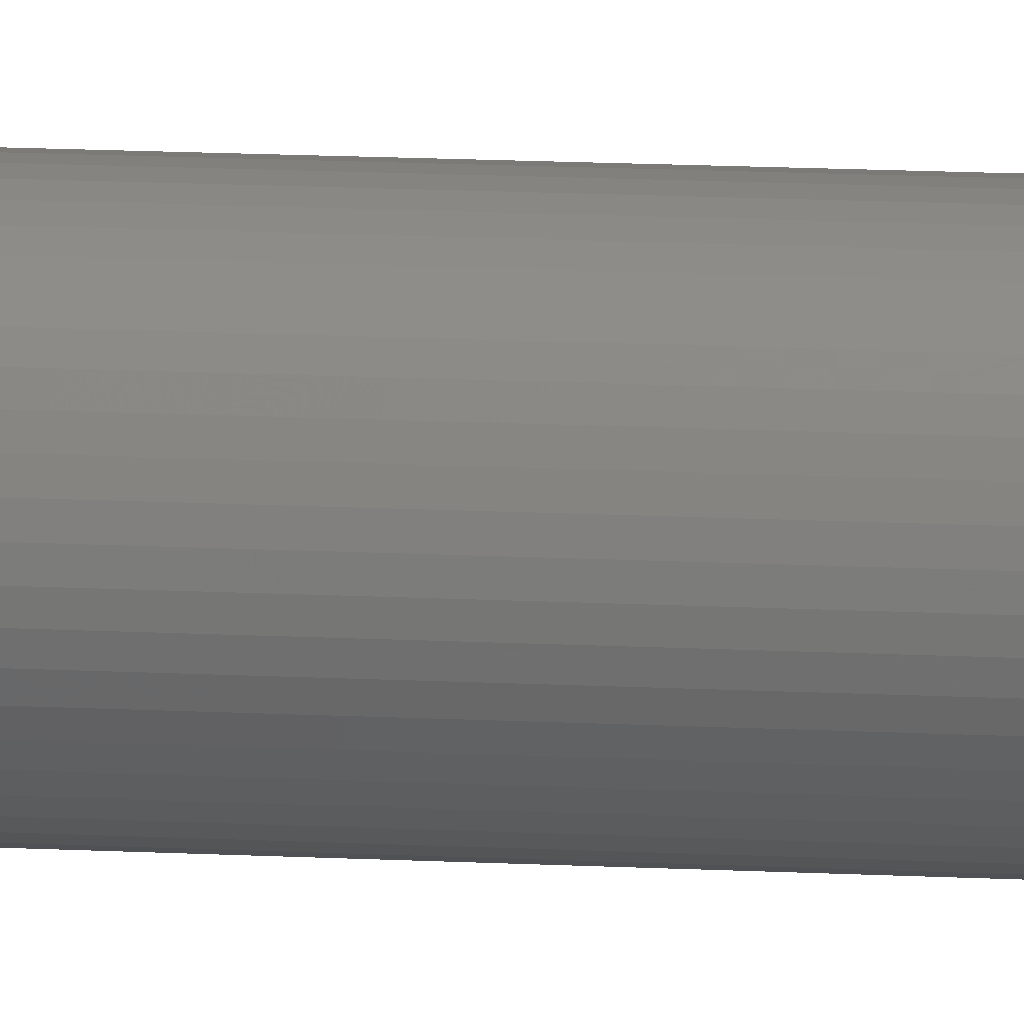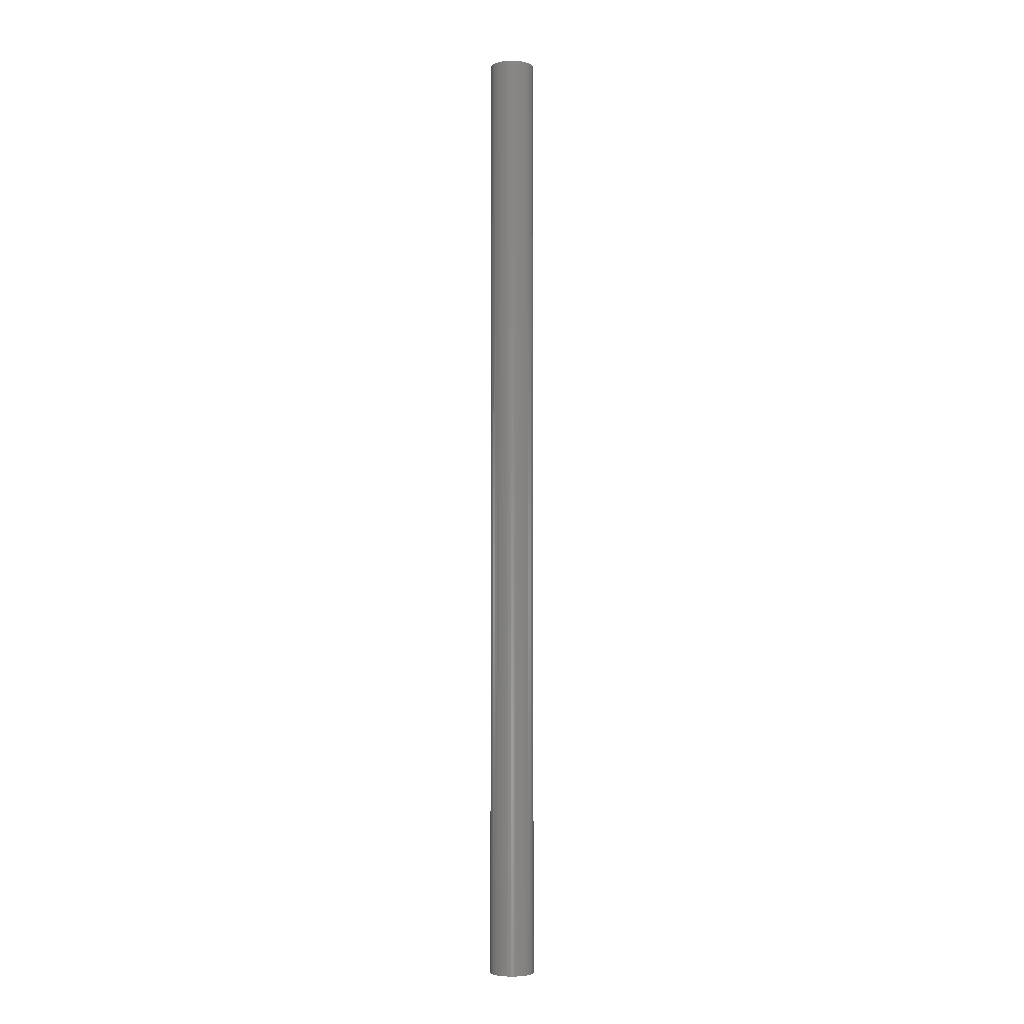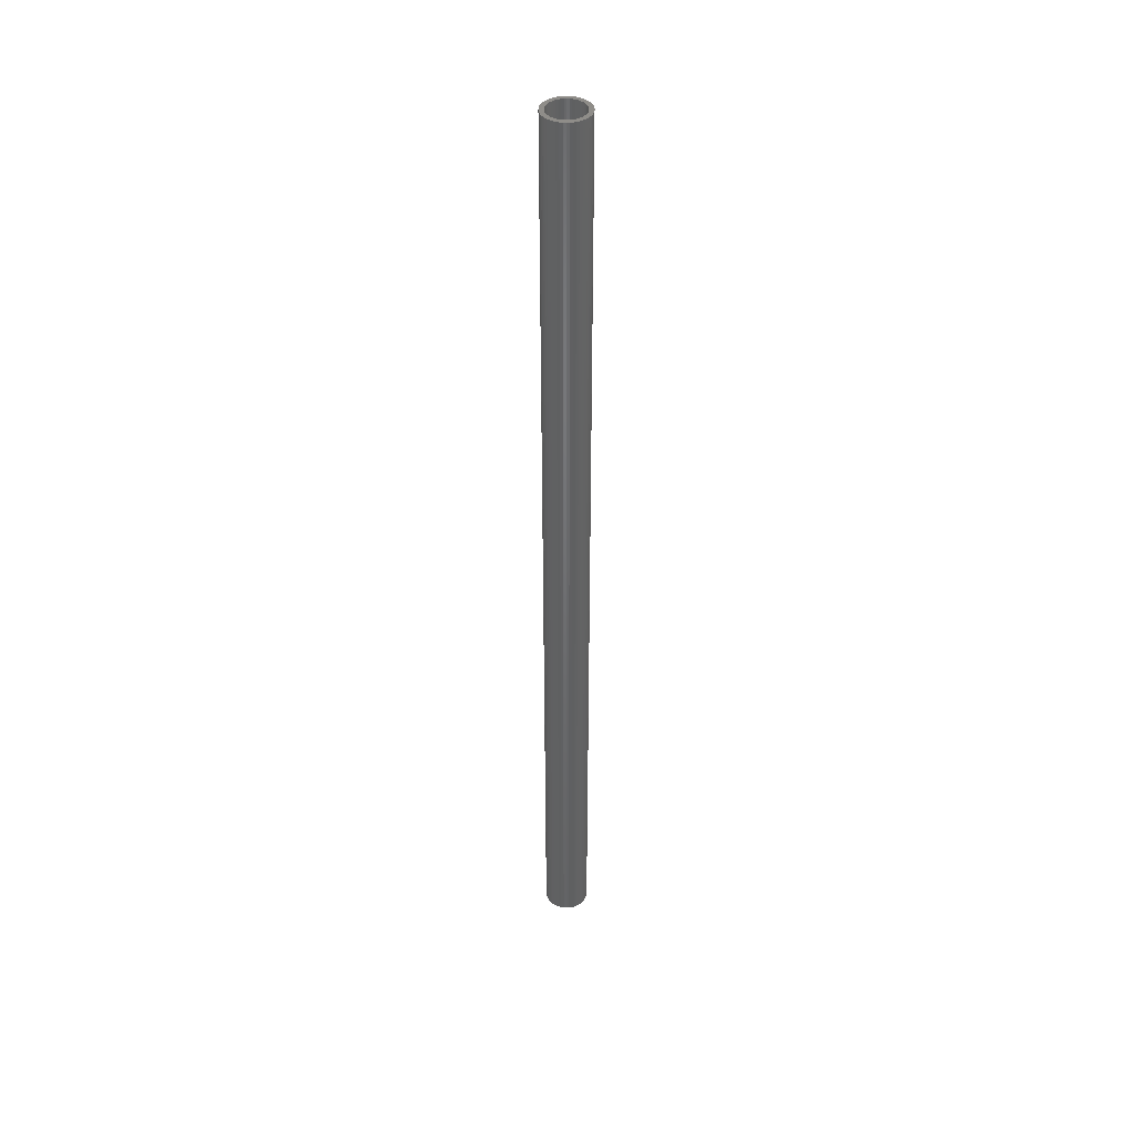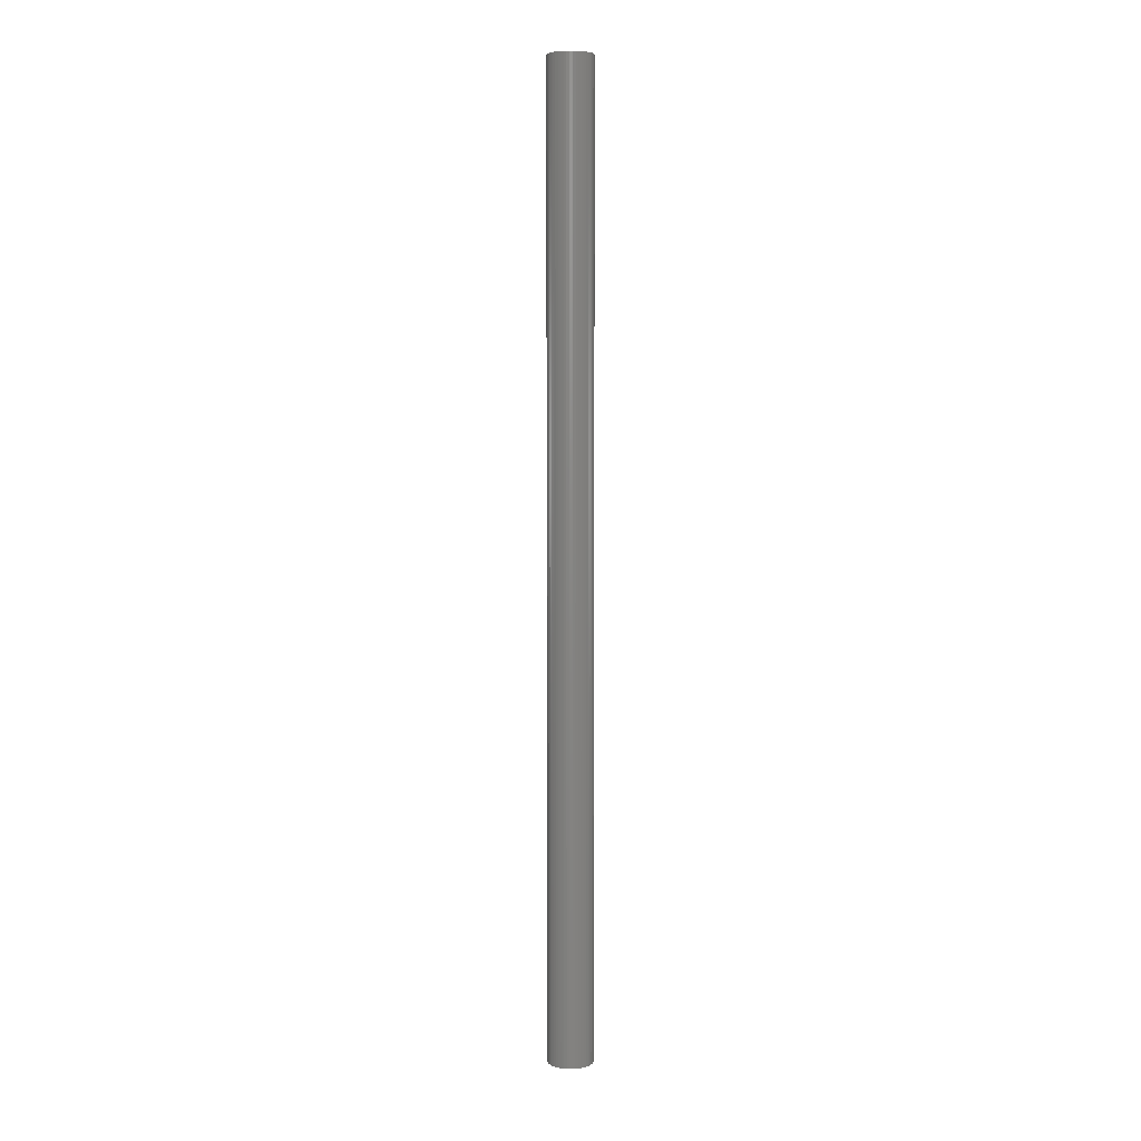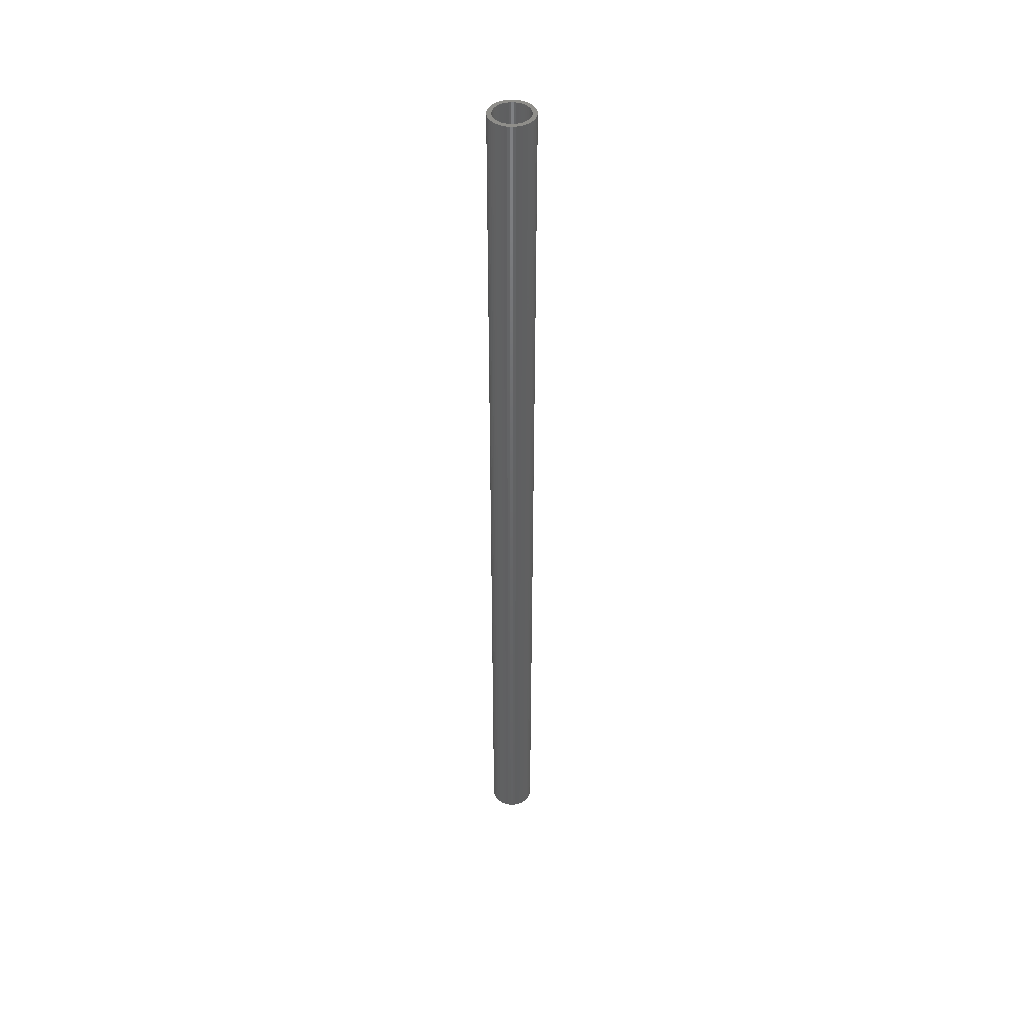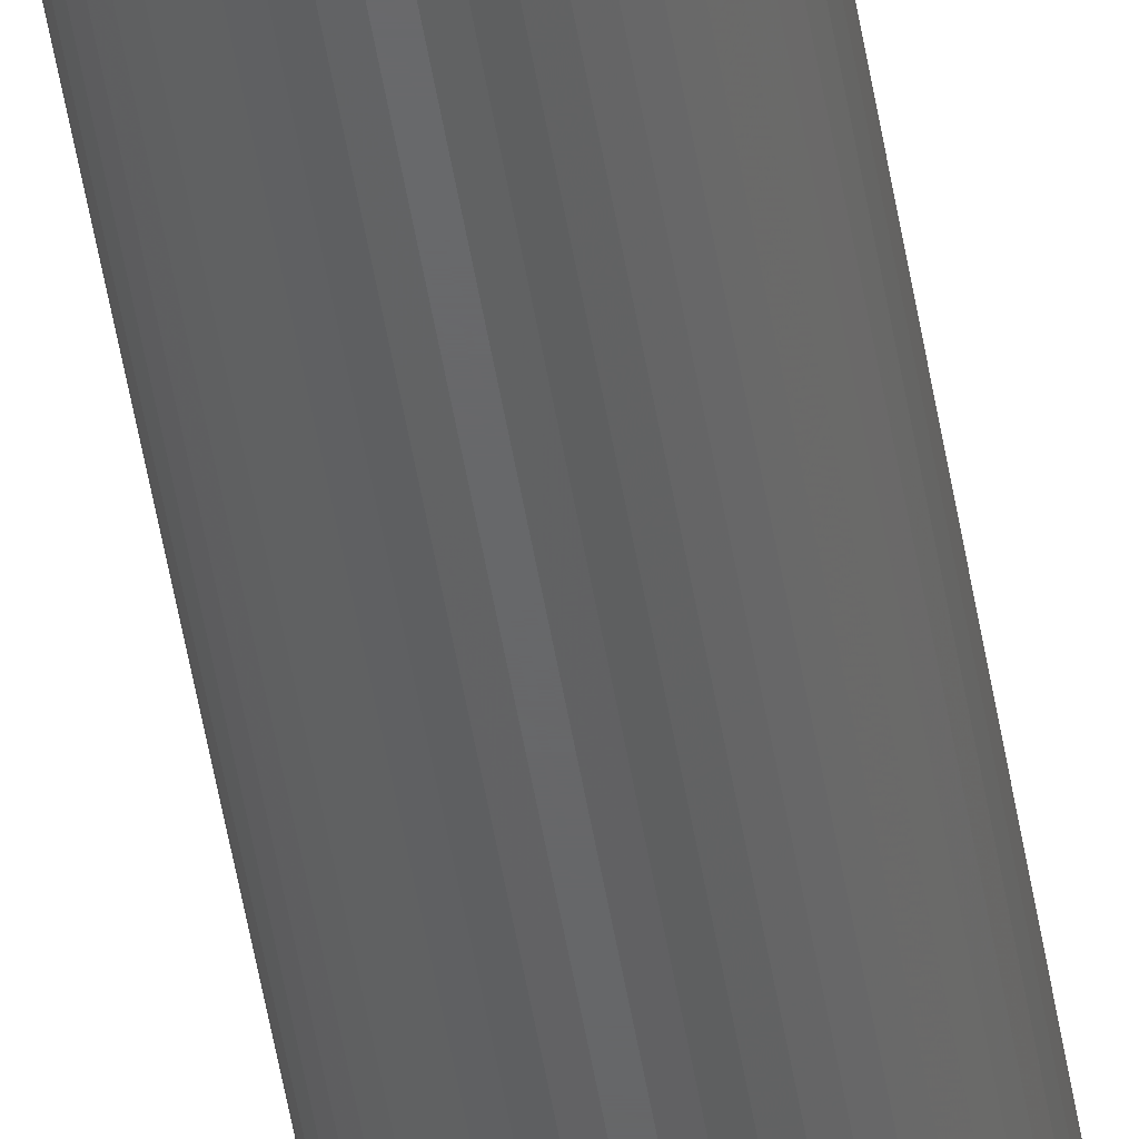
<metadata>
{"format":"stl","ext":"stl","renderer":"f3d","projection":"perspective","resolution":1024,"background":"white","views":[{"elev":7.0,"azim":-76.9,"up":"+Y"},{"elev":-3.9,"azim":-116.1,"up":"+Z"},{"elev":40.7,"azim":90.5,"up":"+Z"},{"elev":5.6,"azim":-44.5,"up":"+Z"},{"elev":43.7,"azim":-164.6,"up":"+Z"},{"elev":-46.6,"azim":8.7,"up":"+Y"}]}
</metadata>
<code>
# stl→obj: 200 verts, 400 faces
v 2.25 0 48
v 2.232 0.282 -48
v 2.232 0.282 48
v 2.25 0 -48
v -2.25 0 -48
v -2.232 0.282 48
v -2.232 0.282 -48
v -2.25 0 48
v 0.1413 2.246 -48
v -0.1413 2.246 48
v 0.1413 2.246 48
v -0.1413 2.246 -48
v -0.1413 -2.246 -48
v 0.1413 -2.246 48
v -0.1413 -2.246 48
v 0.1413 -2.246 -48
v 1.64 1.54 -48
v 1.434 1.734 48
v 1.64 1.54 48
v 1.434 1.734 -48
v -1.434 1.734 -48
v -1.64 1.54 48
v -1.434 1.734 48
v -1.64 1.54 -48
v -0.6953 2.14 -48
v -0.958 2.036 48
v -0.6953 2.14 48
v -0.958 2.036 -48
v 2.092 -0.8283 48
v 2.179 -0.5596 -48
v 2.179 -0.5596 48
v 2.092 -0.8283 -48
v 2.092 0.8283 48
v 1.972 1.084 -48
v 1.972 1.084 48
v 2.092 0.8283 -48
v 2.179 0.5596 -48
v 2.179 0.5596 48
v 0.958 2.036 -48
v 0.6953 2.14 48
v 0.958 2.036 48
v 0.6953 2.14 -48
v 0.4216 2.21 48
v 0.4216 2.21 -48
v 1.206 1.9 48
v 1.206 1.9 -48
v -2.092 0.8283 -48
v -1.972 1.084 48
v -1.972 1.084 -48
v -2.092 0.8283 48
v -1.82 1.323 -48
v -1.82 1.323 48
v -2.179 0.5596 -48
v -2.179 0.5596 48
v -1.206 1.9 48
v -1.206 1.9 -48
v -0.4216 2.21 48
v -0.4216 2.21 -48
v 0.4216 -2.21 48
v 0.4216 -2.21 -48
v 1.82 1.323 48
v 1.82 1.323 -48
v 1.8 0 48
v 1.786 0.2256 48
v 2.232 -0.282 48
v 1.743 0.4476 48
v 1.786 -0.2256 48
v 1.674 0.6626 48
v 1.577 0.8672 48
v 1.743 -0.4476 48
v 1.456 1.058 48
v 1.312 1.232 48
v 1.147 1.387 48
v 0.9645 1.52 48
v 0.7664 1.629 48
v 0.5562 1.712 48
v 0.3373 1.768 48
v 0.113 1.796 48
v -0.113 1.796 48
v -0.3373 1.768 48
v -0.5562 1.712 48
v -0.7664 1.629 48
v -0.9645 1.52 48
v -1.147 1.387 48
v -1.312 1.232 48
v -1.456 1.058 48
v -1.577 0.8672 48
v -1.674 0.6626 48
v -1.743 0.4476 48
v 1.674 -0.6626 48
v 1.972 -1.084 48
v 1.577 -0.8672 48
v 1.82 -1.323 48
v 1.456 -1.058 48
v 1.64 -1.54 48
v 1.312 -1.232 48
v 1.434 -1.734 48
v 1.147 -1.387 48
v 1.206 -1.9 48
v 0.9645 -1.52 48
v 0.958 -2.036 48
v 0.7664 -1.629 48
v 0.6953 -2.14 48
v 0.5562 -1.712 48
v 0.3373 -1.768 48
v 0.113 -1.796 48
v -0.113 -1.796 48
v -0.3373 -1.768 48
v -0.4216 -2.21 48
v -0.5562 -1.712 48
v -0.6953 -2.14 48
v -0.7664 -1.629 48
v -0.958 -2.036 48
v -0.9645 -1.52 48
v -1.206 -1.9 48
v -1.147 -1.387 48
v -1.434 -1.734 48
v -1.312 -1.232 48
v -1.64 -1.54 48
v -1.456 -1.058 48
v -1.82 -1.323 48
v -1.577 -0.8672 48
v -1.972 -1.084 48
v -1.674 -0.6626 48
v -2.092 -0.8283 48
v -1.743 -0.4476 48
v -2.179 -0.5596 48
v -1.786 -0.2256 48
v -2.232 -0.282 48
v -1.8 0 48
v -1.786 0.2256 48
v 2.232 -0.282 -48
v 1.972 -1.084 -48
v 1.82 -1.323 -48
v -1.64 -1.54 -48
v -1.434 -1.734 -48
v -1.972 -1.084 -48
v -2.092 -0.8283 -48
v -1.82 -1.323 -48
v 1.8 0 -48
v 1.786 -0.2256 -48
v 1.743 -0.4476 -48
v 1.786 0.2256 -48
v 1.674 -0.6626 -48
v 1.577 -0.8672 -48
v 1.743 0.4476 -48
v 1.456 -1.058 -48
v 1.64 -1.54 -48
v 1.312 -1.232 -48
v 1.434 -1.734 -48
v 1.147 -1.387 -48
v 1.206 -1.9 -48
v 0.9645 -1.52 -48
v 0.958 -2.036 -48
v 0.7664 -1.629 -48
v 0.6953 -2.14 -48
v 0.5562 -1.712 -48
v 0.3373 -1.768 -48
v 0.113 -1.796 -48
v -0.113 -1.796 -48
v -0.3373 -1.768 -48
v -0.4216 -2.21 -48
v -0.5562 -1.712 -48
v -0.6953 -2.14 -48
v -0.7664 -1.629 -48
v -0.958 -2.036 -48
v -0.9645 -1.52 -48
v -1.206 -1.9 -48
v -1.147 -1.387 -48
v -1.312 -1.232 -48
v -1.456 -1.058 -48
v -1.577 -0.8672 -48
v -1.674 -0.6626 -48
v -1.743 -0.4476 -48
v 1.674 0.6626 -48
v 1.577 0.8672 -48
v 1.456 1.058 -48
v 1.312 1.232 -48
v 1.147 1.387 -48
v 0.9645 1.52 -48
v 0.7664 1.629 -48
v 0.5562 1.712 -48
v 0.3373 1.768 -48
v 0.113 1.796 -48
v -0.113 1.796 -48
v -0.3373 1.768 -48
v -0.5562 1.712 -48
v -0.7664 1.629 -48
v -0.9645 1.52 -48
v -1.147 1.387 -48
v -1.312 1.232 -48
v -1.456 1.058 -48
v -1.577 0.8672 -48
v -1.674 0.6626 -48
v -1.743 0.4476 -48
v -1.786 0.2256 -48
v -1.8 0 -48
v -2.179 -0.5596 -48
v -1.786 -0.2256 -48
v -2.232 -0.282 -48
f 1 2 3
f 2 1 4
f 5 6 7
f 6 5 8
f 9 10 11
f 10 9 12
f 13 14 15
f 14 13 16
f 17 18 19
f 18 17 20
f 21 22 23
f 22 21 24
f 25 26 27
f 26 25 28
f 29 30 31
f 30 29 32
f 33 34 35
f 34 33 36
f 3 37 38
f 37 3 2
f 39 40 41
f 40 39 42
f 42 43 40
f 43 42 44
f 20 45 18
f 45 20 46
f 47 48 49
f 48 47 50
f 51 22 24
f 22 51 52
f 53 50 47
f 50 53 54
f 28 55 26
f 55 28 56
f 12 57 10
f 57 12 58
f 16 59 14
f 59 16 60
f 38 36 33
f 36 38 37
f 61 17 19
f 17 61 62
f 35 62 61
f 62 35 34
f 44 11 43
f 11 44 9
f 46 41 45
f 41 46 39
f 49 52 51
f 52 49 48
f 7 54 53
f 54 7 6
f 63 1 3
f 64 3 38
f 1 63 65
f 66 38 33
f 67 65 63
f 68 33 35
f 65 67 31
f 69 35 61
f 70 31 67
f 31 70 29
f 3 64 63
f 38 66 64
f 33 68 66
f 71 61 19
f 35 69 68
f 61 71 69
f 72 19 18
f 19 72 71
f 73 18 45
f 18 73 72
f 45 74 73
f 41 74 45
f 41 75 74
f 40 75 41
f 40 76 75
f 43 76 40
f 43 77 76
f 11 77 43
f 11 78 77
f 11 79 78
f 10 79 11
f 10 80 79
f 57 80 10
f 57 81 80
f 27 81 57
f 27 82 81
f 26 82 27
f 26 83 82
f 55 83 26
f 83 55 84
f 23 84 55
f 84 23 85
f 22 85 23
f 85 22 86
f 52 86 22
f 86 52 87
f 48 87 52
f 87 48 88
f 88 50 89
f 50 88 48
f 90 29 70
f 29 90 91
f 92 91 90
f 91 92 93
f 94 93 92
f 93 94 95
f 96 95 94
f 95 96 97
f 98 97 96
f 97 98 99
f 100 99 98
f 100 101 99
f 102 101 100
f 102 103 101
f 104 103 102
f 104 59 103
f 105 59 104
f 105 14 59
f 106 14 105
f 107 14 106
f 107 15 14
f 108 15 107
f 108 109 15
f 110 109 108
f 110 111 109
f 112 111 110
f 112 113 111
f 114 113 112
f 115 114 116
f 114 115 113
f 117 116 118
f 116 117 115
f 119 118 120
f 121 120 122
f 118 119 117
f 123 122 124
f 125 124 126
f 127 126 128
f 120 121 119
f 129 128 130
f 54 89 50
f 89 54 131
f 122 123 121
f 6 131 54
f 124 125 123
f 131 6 130
f 126 127 125
f 8 130 6
f 128 129 127
f 130 8 129
f 56 23 55
f 23 56 21
f 58 27 57
f 27 58 25
f 65 4 1
f 4 65 132
f 93 133 91
f 133 93 134
f 31 132 65
f 132 31 30
f 135 117 119
f 117 135 136
f 137 125 138
f 125 137 123
f 135 121 139
f 121 135 119
f 140 4 132
f 141 132 30
f 4 140 2
f 142 30 32
f 143 2 140
f 144 32 133
f 2 143 37
f 145 133 134
f 146 37 143
f 37 146 36
f 132 141 140
f 30 142 141
f 32 144 142
f 147 134 148
f 133 145 144
f 134 147 145
f 149 148 150
f 148 149 147
f 151 150 152
f 150 151 149
f 152 153 151
f 154 153 152
f 154 155 153
f 156 155 154
f 156 157 155
f 60 157 156
f 60 158 157
f 16 158 60
f 16 159 158
f 16 160 159
f 13 160 16
f 13 161 160
f 162 161 13
f 162 163 161
f 164 163 162
f 164 165 163
f 166 165 164
f 166 167 165
f 168 167 166
f 167 168 169
f 136 169 168
f 169 136 170
f 135 170 136
f 170 135 171
f 139 171 135
f 171 139 172
f 137 172 139
f 172 137 173
f 173 138 174
f 138 173 137
f 175 36 146
f 36 175 34
f 176 34 175
f 34 176 62
f 177 62 176
f 62 177 17
f 178 17 177
f 17 178 20
f 179 20 178
f 20 179 46
f 180 46 179
f 180 39 46
f 181 39 180
f 181 42 39
f 182 42 181
f 182 44 42
f 183 44 182
f 183 9 44
f 184 9 183
f 185 9 184
f 185 12 9
f 186 12 185
f 186 58 12
f 187 58 186
f 187 25 58
f 188 25 187
f 188 28 25
f 189 28 188
f 56 189 190
f 189 56 28
f 21 190 191
f 190 21 56
f 24 191 192
f 51 192 193
f 191 24 21
f 49 193 194
f 47 194 195
f 53 195 196
f 192 51 24
f 7 196 197
f 198 174 138
f 174 198 199
f 193 49 51
f 200 199 198
f 194 47 49
f 199 200 197
f 195 53 47
f 5 197 200
f 196 7 53
f 197 5 7
f 152 97 99
f 97 152 150
f 91 32 29
f 32 91 133
f 138 127 198
f 127 138 125
f 95 134 93
f 134 95 148
f 154 99 101
f 99 154 152
f 156 101 103
f 101 156 154
f 60 103 59
f 103 60 156
f 162 15 109
f 15 162 13
f 168 113 115
f 113 168 166
f 139 123 137
f 123 139 121
f 198 129 200
f 129 198 127
f 200 8 5
f 8 200 129
f 150 95 97
f 95 150 148
f 164 109 111
f 109 164 162
f 166 111 113
f 111 166 164
f 136 115 117
f 115 136 168
f 140 64 143
f 64 140 63
f 130 196 131
f 196 130 197
f 185 78 79
f 78 185 184
f 159 107 106
f 107 159 160
f 179 72 73
f 72 179 178
f 191 84 85
f 84 191 190
f 188 81 82
f 81 188 187
f 175 69 176
f 69 175 68
f 143 66 146
f 66 143 64
f 182 75 76
f 75 182 181
f 183 76 77
f 76 183 182
f 180 73 74
f 73 180 179
f 88 193 87
f 193 88 194
f 89 194 88
f 194 89 195
f 187 80 81
f 80 187 186
f 158 106 105
f 106 158 159
f 155 104 102
f 104 155 157
f 146 68 175
f 68 146 66
f 177 72 178
f 72 177 71
f 176 71 177
f 71 176 69
f 184 77 78
f 77 184 183
f 181 74 75
f 74 181 180
f 87 192 86
f 192 87 193
f 86 191 85
f 191 86 192
f 131 195 89
f 195 131 196
f 189 82 83
f 82 189 188
f 190 83 84
f 83 190 189
f 186 79 80
f 79 186 185
f 141 63 140
f 63 141 67
f 153 102 100
f 102 153 155
f 149 98 96
f 98 149 151
f 142 67 141
f 67 142 70
f 122 173 124
f 173 122 172
f 145 90 144
f 90 145 92
f 149 94 147
f 94 149 96
f 161 110 108
f 110 161 163
f 118 171 120
f 171 118 170
f 124 174 126
f 174 124 173
f 157 105 104
f 105 157 158
f 151 100 98
f 100 151 153
f 144 70 142
f 70 144 90
f 147 92 145
f 92 147 94
f 160 108 107
f 108 160 161
f 163 112 110
f 112 163 165
f 167 116 114
f 116 167 169
f 169 118 116
f 118 169 170
f 126 199 128
f 199 126 174
f 128 197 130
f 197 128 199
f 165 114 112
f 114 165 167
f 120 172 122
f 172 120 171

</code>
